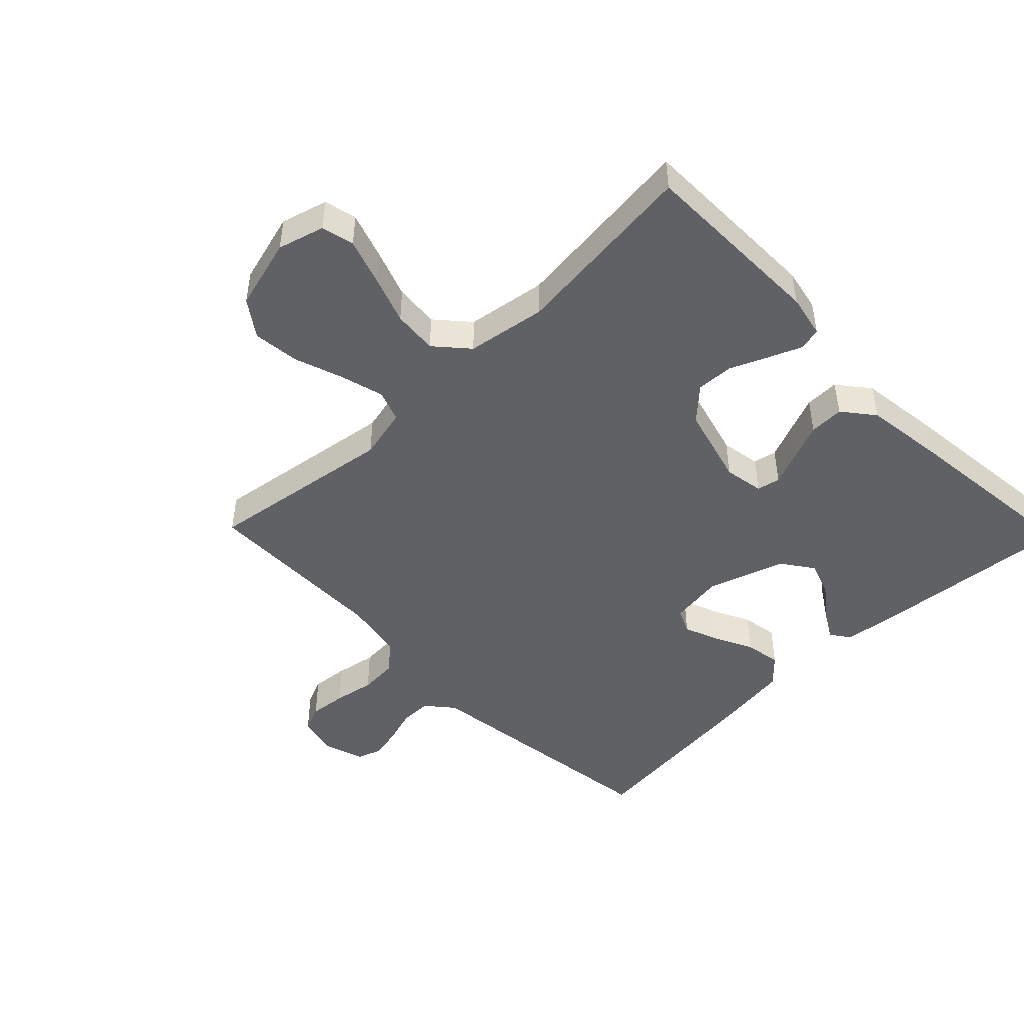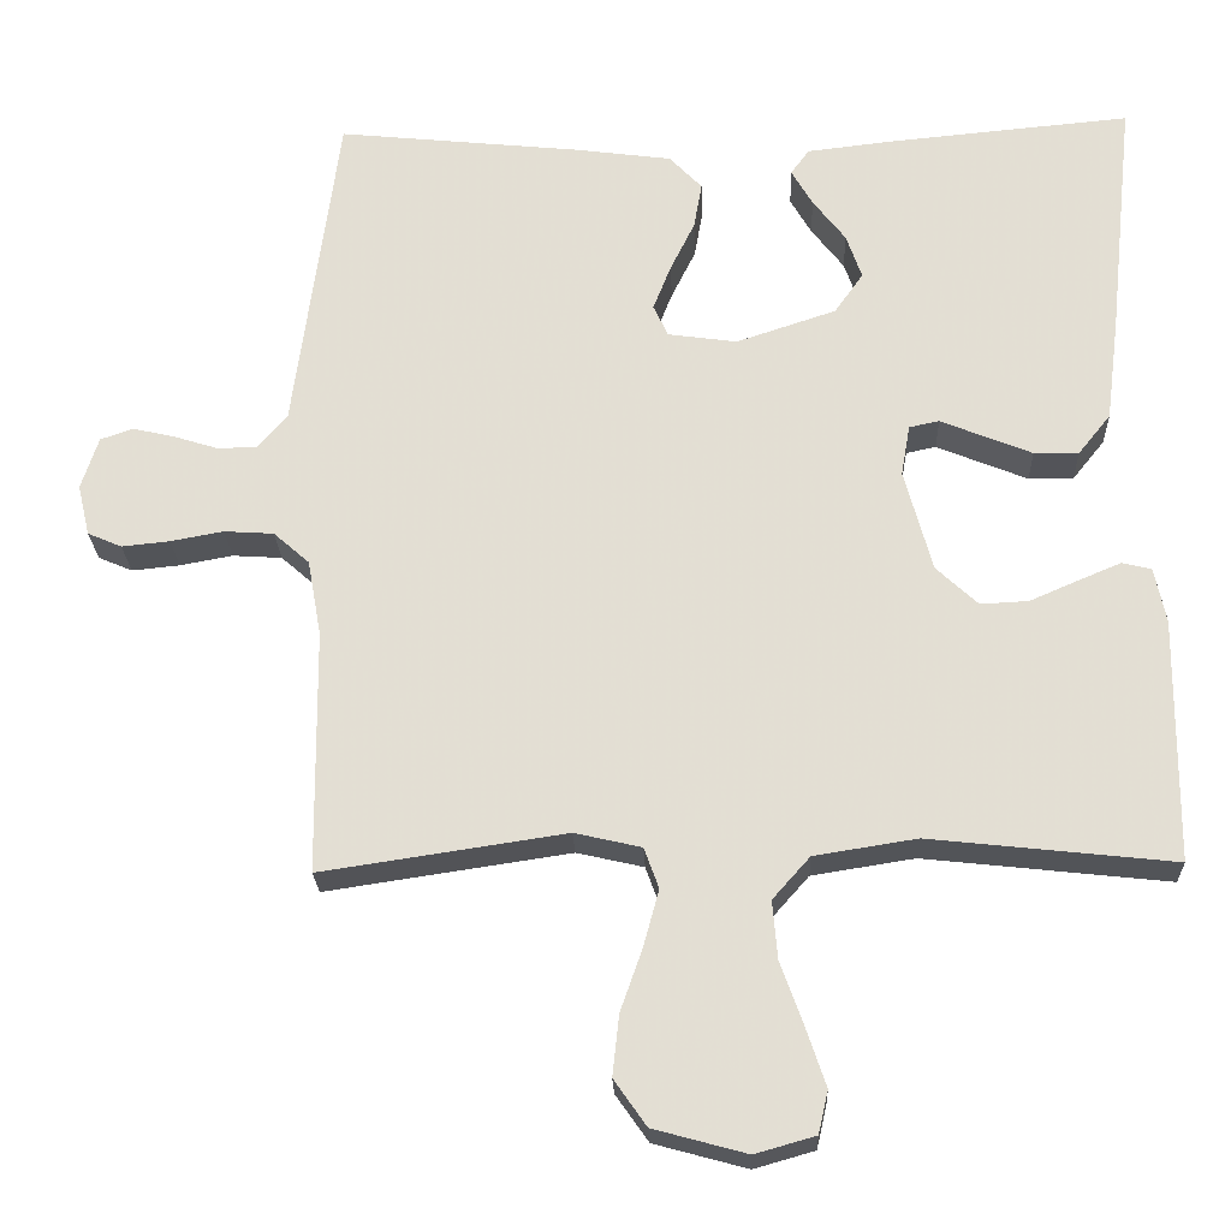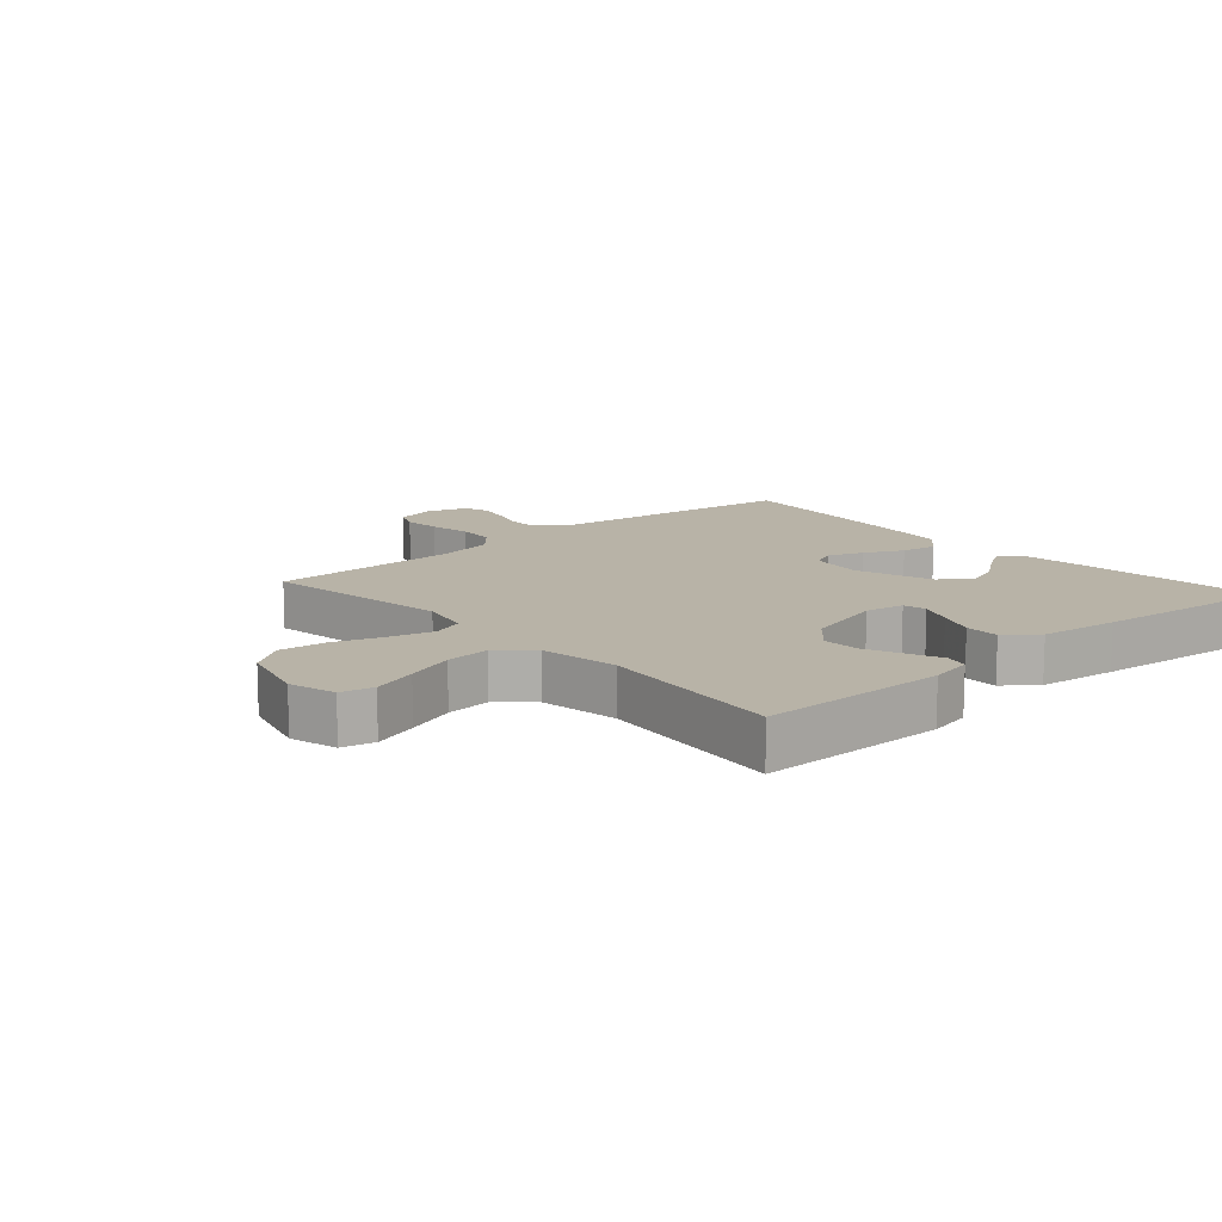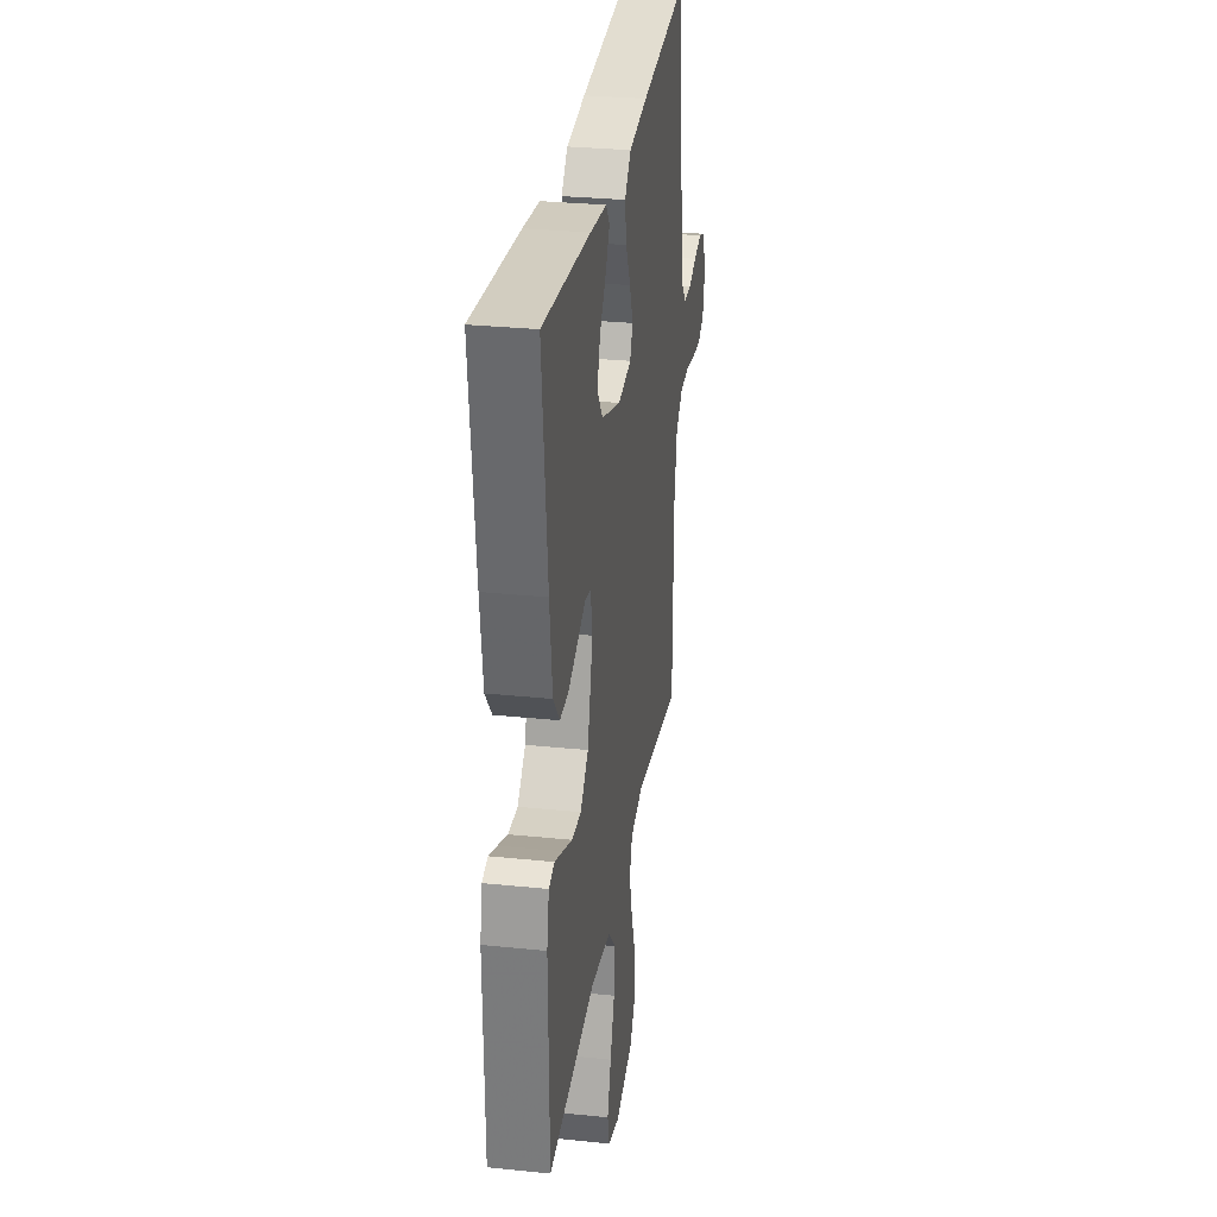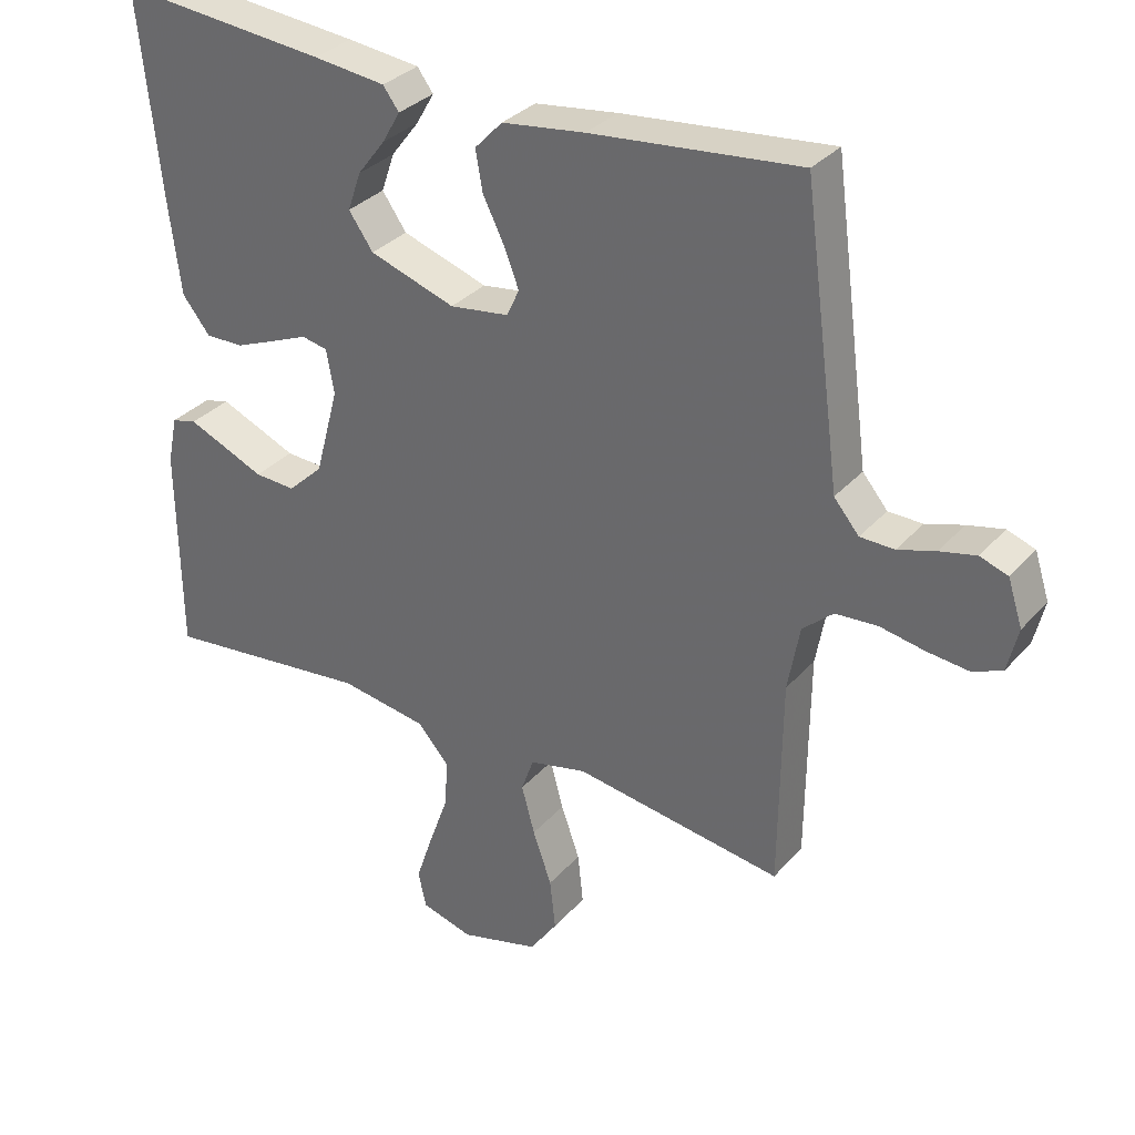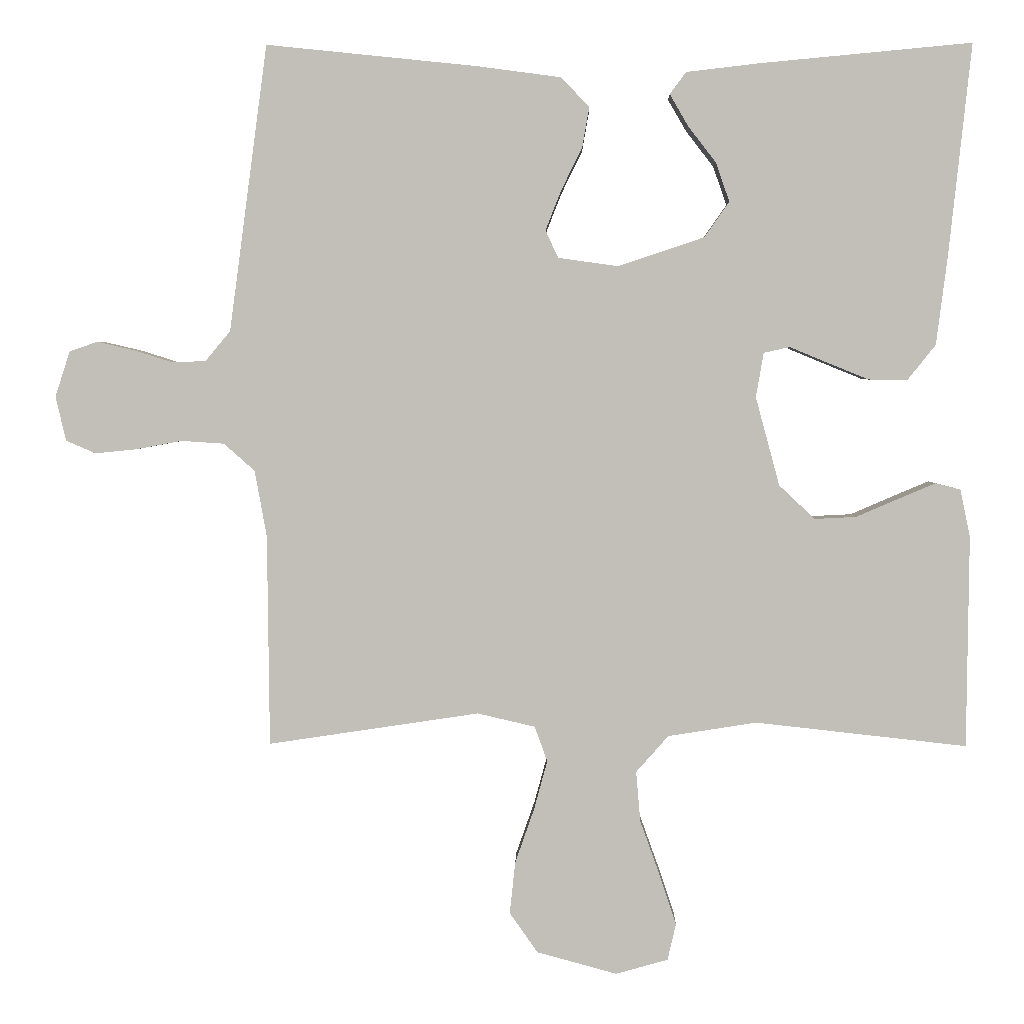
<metadata>
{"format":"obj","ext":"obj","renderer":"f3d","projection":"perspective","resolution":1024,"background":"white","views":[{"elev":-47.3,"azim":-135.8,"up":"+Y"},{"elev":-23.7,"azim":-177.9,"up":"+Z"},{"elev":12.9,"azim":-131.5,"up":"+Y"},{"elev":29.8,"azim":-81.4,"up":"+Z"},{"elev":32.4,"azim":34.1,"up":"+Z"},{"elev":3.1,"azim":-178.7,"up":"+Z"}]}
</metadata>
<code>
v 0.5 0.07 0.5
v 0.54 0.07 0.2
v 0.554 0.07 0.094
v 0.59 0.07 0.051
v 0.639 0.07 0.05
v 0.693 0.07 0.067
v 0.745 0.07 0.079
v 0.785 0.07 0.065
v 0.806 0.07 0
v 0.791 0.07 -0.063
v 0.749 0.07 -0.081
v 0.69 0.07 -0.075
v 0.625 0.07 -0.063
v 0.564 0.07 -0.067
v 0.52 0.07 -0.106
v 0.503 0.07 -0.2
v 0.5 0.07 -0.5
v 0.2 0.07 -0.455
v 0.118 0.07 -0.474
v 0.1 0.07 -0.524
v 0.119 0.07 -0.594
v 0.146 0.07 -0.671
v 0.154 0.07 -0.745
v 0.114 0.07 -0.802
v 0 0.07 -0.833
v -0.074 0.07 -0.812
v -0.086 0.07 -0.76
v -0.062 0.07 -0.688
v -0.034 0.07 -0.61
v -0.028 0.07 -0.539
v -0.074 0.07 -0.487
v -0.2 0.07 -0.467
v -0.5 0.07 -0.5
v -0.503 0.07 -0.2
v -0.489 0.07 -0.132
v -0.453 0.07 -0.123
v -0.401 0.07 -0.145
v -0.341 0.07 -0.171
v -0.282 0.07 -0.174
v -0.231 0.07 -0.126
v -0.197 0.07 0
v -0.208 0.07 0.063
v -0.245 0.07 0.071
v -0.298 0.07 0.049
v -0.357 0.07 0.025
v -0.412 0.07 0.024
v -0.452 0.07 0.074
v -0.468 0.07 0.2
v -0.5 0.07 0.5
v -0.2 0.07 0.472
v -0.096 0.07 0.46
v -0.073 0.07 0.429
v -0.099 0.07 0.384
v -0.139 0.07 0.332
v -0.158 0.07 0.277
v -0.123 0.07 0.227
v 0 0.07 0.186
v 0.085 0.07 0.198
v 0.103 0.07 0.237
v 0.081 0.07 0.293
v 0.051 0.07 0.354
v 0.041 0.07 0.411
v 0.081 0.07 0.453
v 0.2 0.07 0.469
v 0.5 0 0.5
v 0.54 0 0.2
v 0.554 0 0.094
v 0.59 0 0.051
v 0.639 0 0.05
v 0.693 0 0.067
v 0.745 0 0.079
v 0.785 0 0.065
v 0.806 0 0
v 0.791 0 -0.063
v 0.749 0 -0.081
v 0.69 0 -0.075
v 0.625 0 -0.063
v 0.564 0 -0.067
v 0.52 0 -0.106
v 0.503 0 -0.2
v 0.5 0 -0.5
v 0.2 0 -0.455
v 0.118 0 -0.474
v 0.1 0 -0.524
v 0.119 0 -0.594
v 0.146 0 -0.671
v 0.154 0 -0.745
v 0.114 0 -0.802
v 0 0 -0.833
v -0.074 0 -0.812
v -0.086 0 -0.76
v -0.062 0 -0.688
v -0.034 0 -0.61
v -0.028 0 -0.539
v -0.074 0 -0.487
v -0.2 0 -0.467
v -0.5 0 -0.5
v -0.503 0 -0.2
v -0.489 0 -0.132
v -0.453 0 -0.123
v -0.401 0 -0.145
v -0.341 0 -0.171
v -0.282 0 -0.174
v -0.231 0 -0.126
v -0.197 0 0
v -0.208 0 0.063
v -0.245 0 0.071
v -0.298 0 0.049
v -0.357 0 0.025
v -0.412 0 0.024
v -0.452 0 0.074
v -0.468 0 0.2
v -0.5 0 0.5
v -0.2 0 0.472
v -0.096 0 0.46
v -0.073 0 0.429
v -0.099 0 0.384
v -0.139 0 0.332
v -0.158 0 0.277
v -0.123 0 0.227
v 0 0 0.186
v 0.085 0 0.198
v 0.103 0 0.237
v 0.081 0 0.293
v 0.051 0 0.354
v 0.041 0 0.411
v 0.081 0 0.453
v 0.2 0 0.469
f 1 2 3
f 64 1 3
f 63 64 3
f 62 63 3
f 61 62 3
f 60 61 3
f 59 60 3 4
f 58 59 4
f 57 58 4
f 52 53 54
f 51 52 54
f 50 51 54
f 49 50 54
f 48 49 54
f 47 48 54
f 46 47 54
f 46 54 55
f 45 46 55
f 44 45 55
f 43 44 55
f 42 43 55 56
f 36 37 38
f 35 36 38
f 34 35 38
f 33 34 38
f 32 33 38
f 31 32 38 39
f 30 31 39 40
f 27 28 29
f 26 27 29
f 25 26 29
f 24 25 29
f 23 24 29
f 22 23 29
f 21 22 29
f 20 21 29 30
f 30 40 41
f 20 30 41
f 19 20 41
f 16 17 18
f 42 56 57
f 41 42 57
f 19 41 57
f 18 19 57
f 16 18 57
f 15 16 57
f 11 12 13
f 10 11 13
f 9 10 13
f 8 9 13
f 7 8 13
f 6 7 13
f 5 6 13
f 14 15 57 4
f 4 5 13 14
f 67 66 65
f 67 65 128
f 67 128 127
f 67 127 126
f 67 126 125
f 67 125 124
f 68 67 124 123
f 68 123 122
f 68 122 121
f 118 117 116
f 118 116 115
f 118 115 114
f 118 114 113
f 118 113 112
f 118 112 111
f 118 111 110
f 119 118 110
f 119 110 109
f 119 109 108
f 119 108 107
f 120 119 107 106
f 102 101 100
f 102 100 99
f 102 99 98
f 102 98 97
f 102 97 96
f 103 102 96 95
f 104 103 95 94
f 93 92 91
f 93 91 90
f 93 90 89
f 93 89 88
f 93 88 87
f 93 87 86
f 93 86 85
f 94 93 85 84
f 105 104 94
f 105 94 84
f 105 84 83
f 82 81 80
f 121 120 106
f 121 106 105
f 121 105 83
f 121 83 82
f 121 82 80
f 121 80 79
f 77 76 75
f 77 75 74
f 77 74 73
f 77 73 72
f 77 72 71
f 77 71 70
f 77 70 69
f 68 121 79 78
f 78 77 69 68
f 1 65 66 2
f 2 66 67 3
f 3 67 68 4
f 4 68 69 5
f 5 69 70 6
f 6 70 71 7
f 7 71 72 8
f 8 72 73 9
f 9 73 74 10
f 10 74 75 11
f 11 75 76 12
f 12 76 77 13
f 13 77 78 14
f 14 78 79 15
f 15 79 80 16
f 16 80 81 17
f 17 81 82 18
f 18 82 83 19
f 19 83 84 20
f 20 84 85 21
f 21 85 86 22
f 22 86 87 23
f 23 87 88 24
f 24 88 89 25
f 25 89 90 26
f 26 90 91 27
f 27 91 92 28
f 28 92 93 29
f 29 93 94 30
f 30 94 95 31
f 31 95 96 32
f 32 96 97 33
f 33 97 98 34
f 34 98 99 35
f 35 99 100 36
f 36 100 101 37
f 37 101 102 38
f 38 102 103 39
f 39 103 104 40
f 40 104 105 41
f 41 105 106 42
f 42 106 107 43
f 43 107 108 44
f 44 108 109 45
f 45 109 110 46
f 46 110 111 47
f 47 111 112 48
f 48 112 113 49
f 49 113 114 50
f 50 114 115 51
f 51 115 116 52
f 52 116 117 53
f 53 117 118 54
f 54 118 119 55
f 55 119 120 56
f 56 120 121 57
f 57 121 122 58
f 58 122 123 59
f 59 123 124 60
f 60 124 125 61
f 61 125 126 62
f 62 126 127 63
f 63 127 128 64
f 64 128 65 1

</code>
